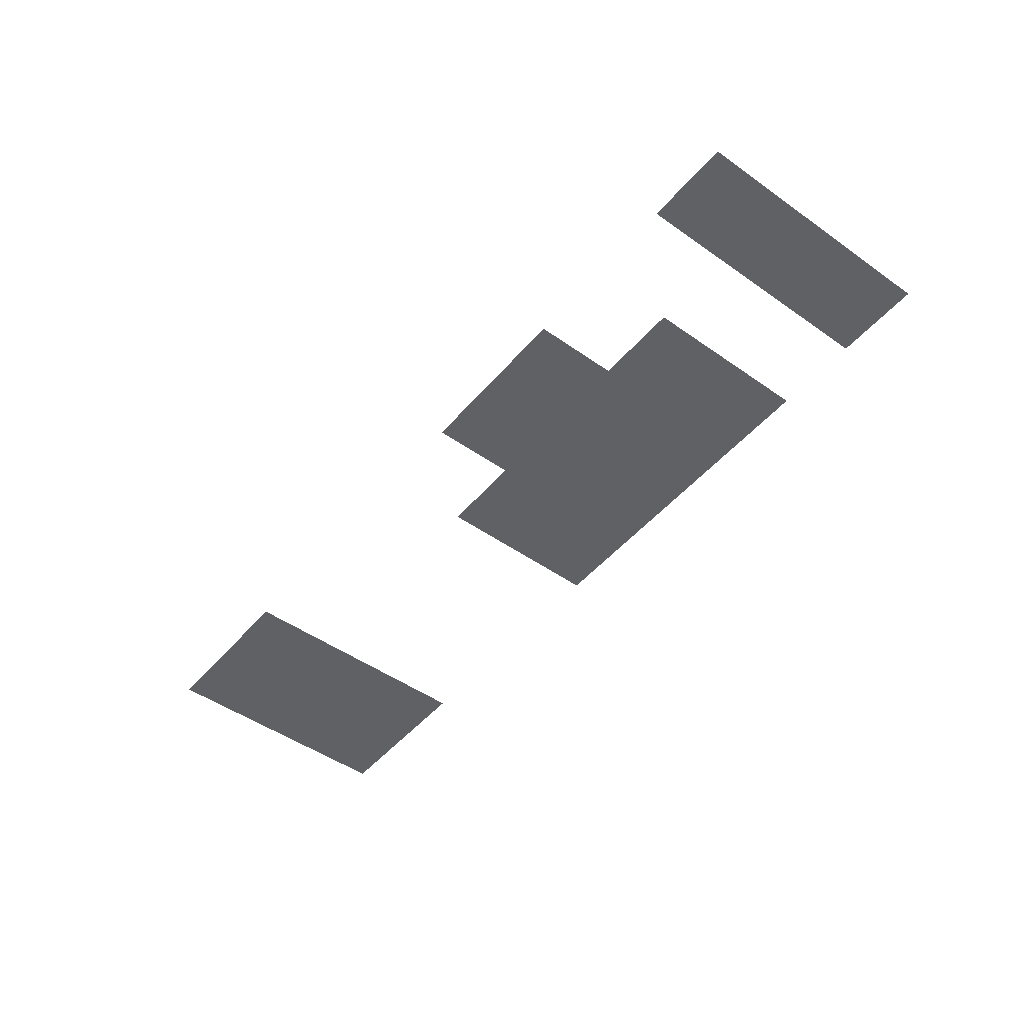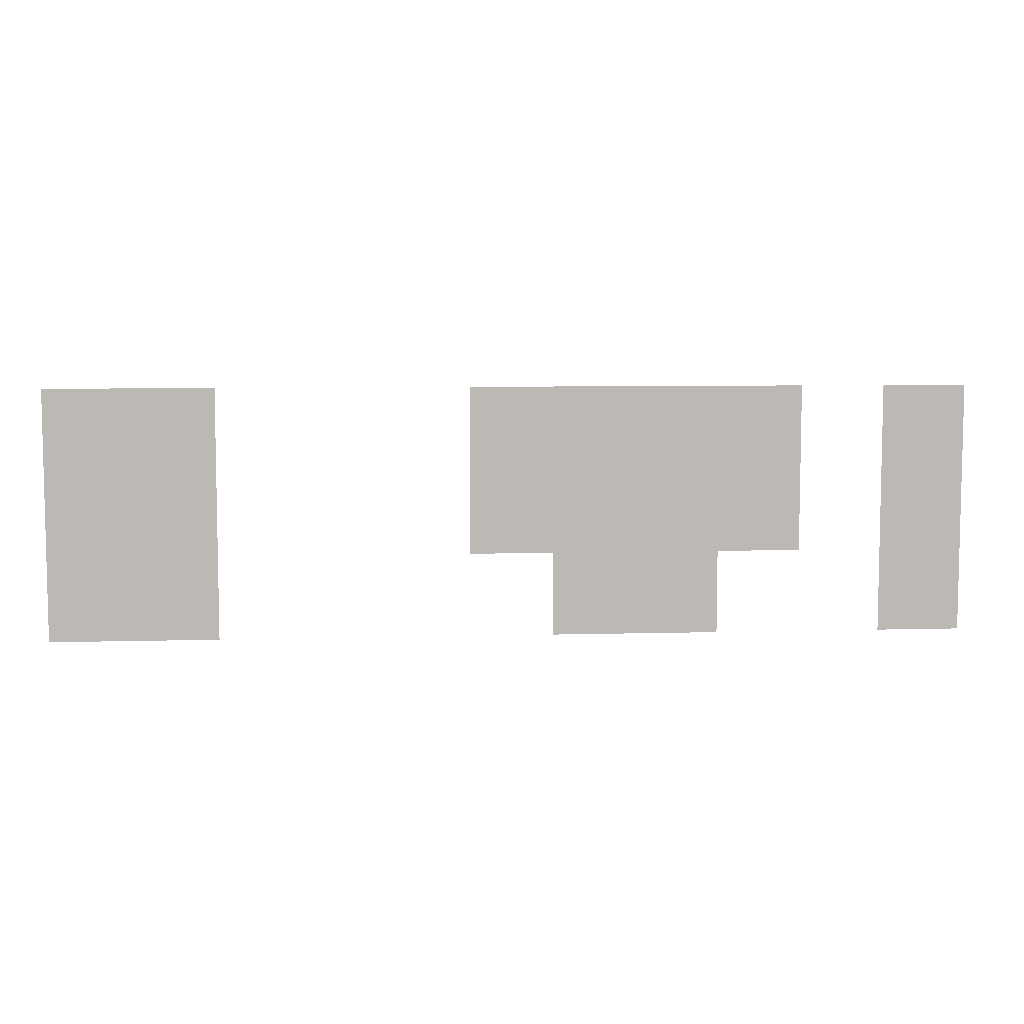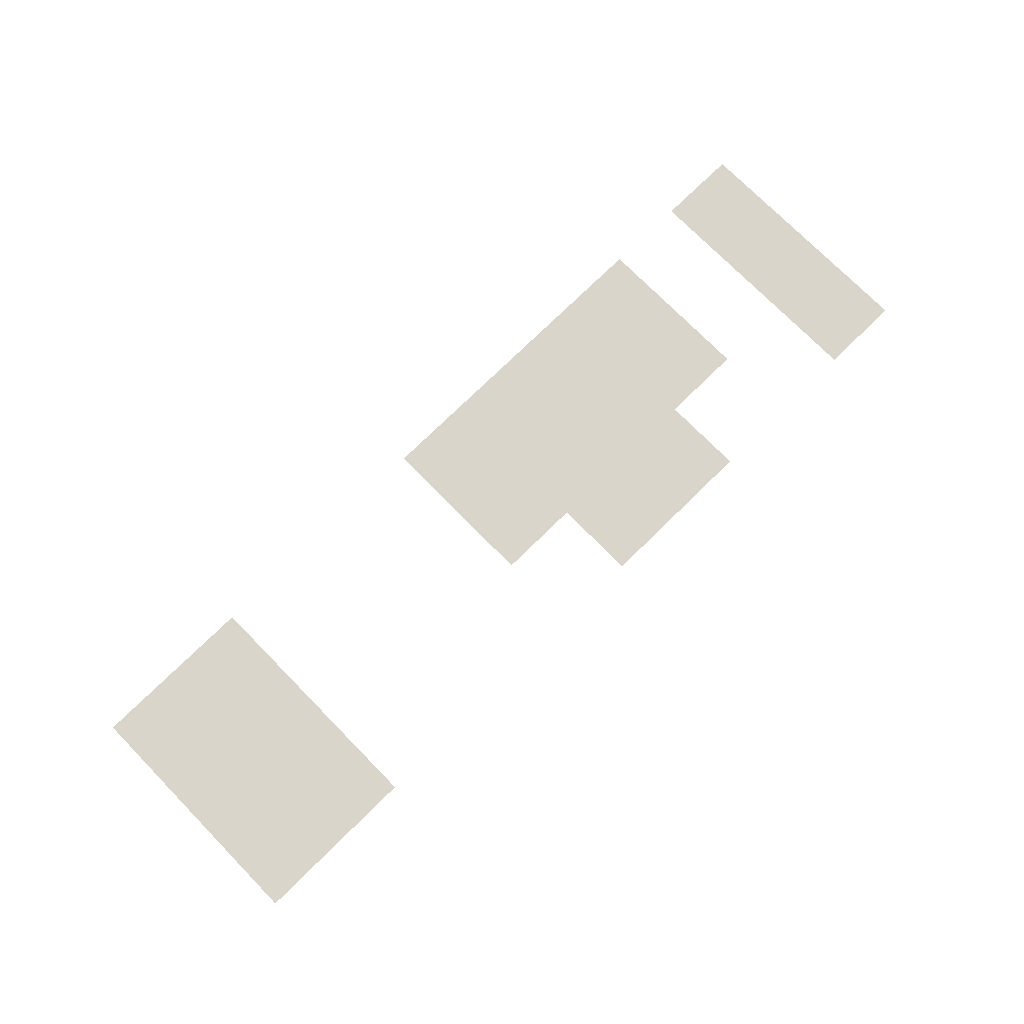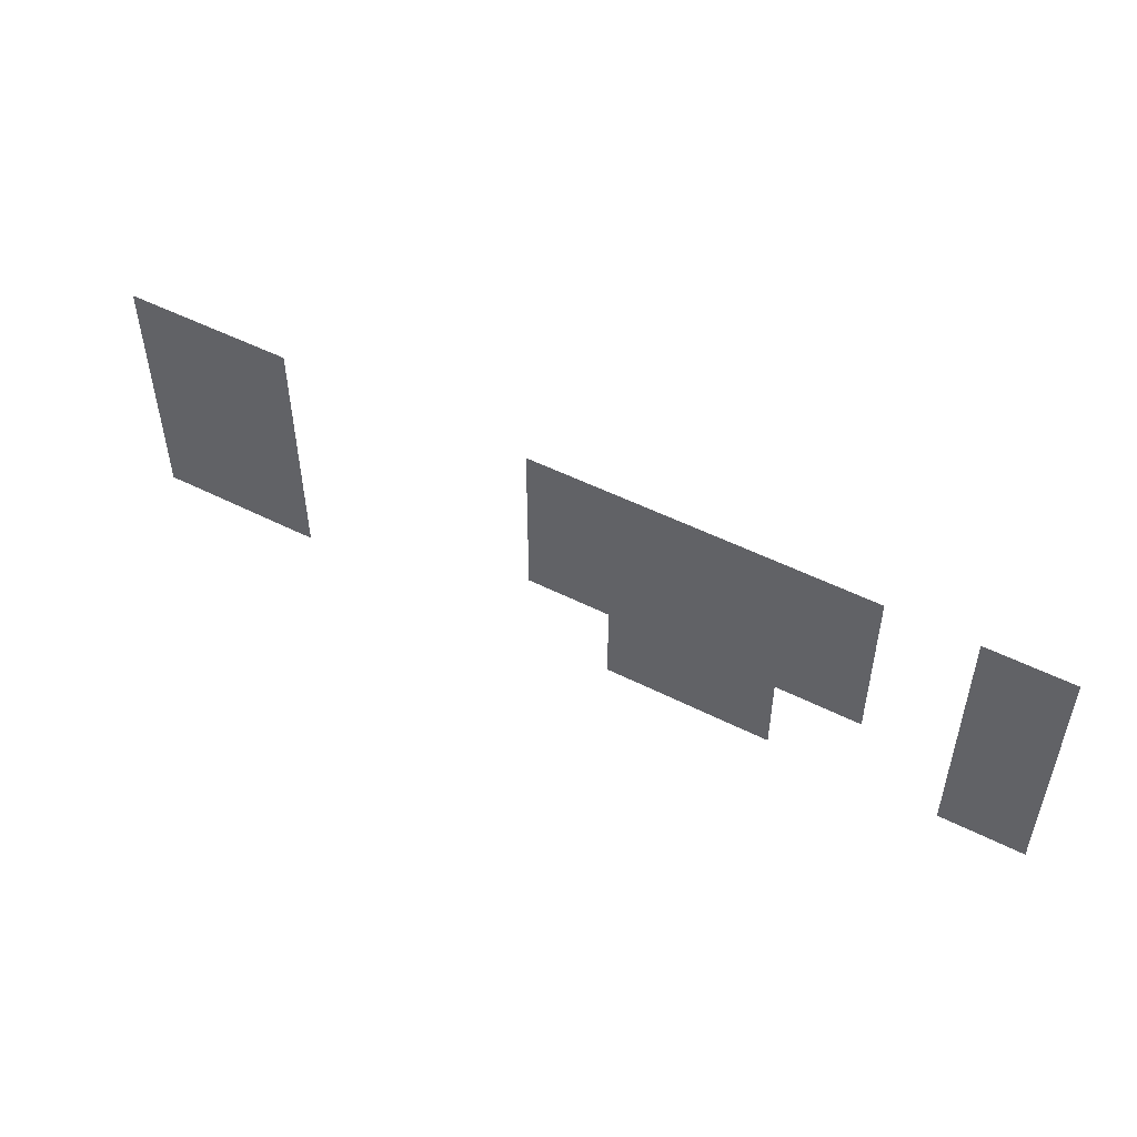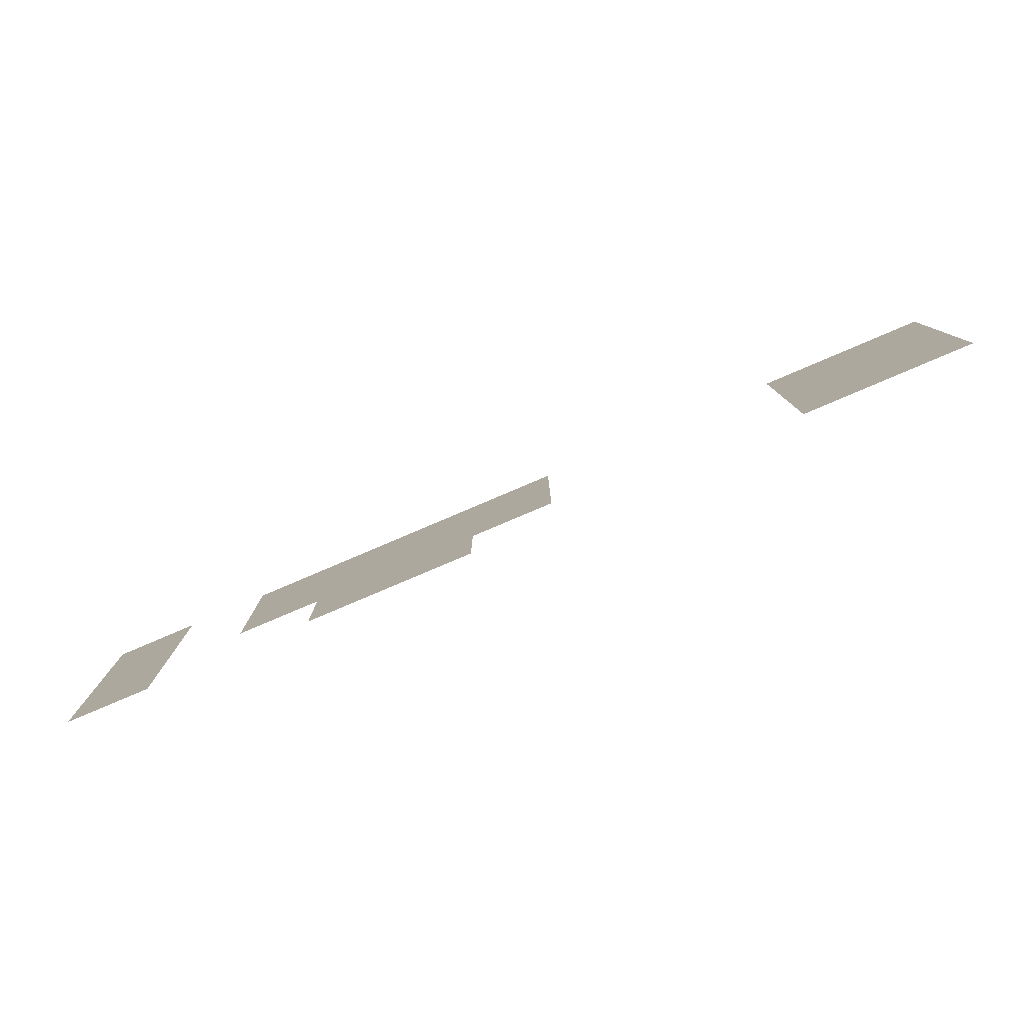
<metadata>
{"format":"obj","ext":"obj","renderer":"f3d","projection":"perspective","resolution":1024,"background":"white","views":[{"elev":-48.2,"azim":51.7,"up":"+Z"},{"elev":7.1,"azim":-4.6,"up":"+Y"},{"elev":74.7,"azim":-44.5,"up":"+Z"},{"elev":50.7,"azim":29.0,"up":"+Y"},{"elev":-79.6,"azim":-156.9,"up":"+Y"}]}
</metadata>
<code>
v -480 -192 0
v -512 -192 0
v -512 -160 0
v -480 -160 0
v -448 -192 0
v -480 -192 0
v -480 -160 0
v -448 -160 0
v -320 -192 0
v -352 -192 0
v -352 -160 0
v -320 -160 0
v -288 -192 0
v -320 -192 0
v -320 -160 0
v -288 -160 0
v -256 -192 0
v -288 -192 0
v -288 -160 0
v -256 -160 0
v -224 -192 0
v -256 -192 0
v -256 -160 0
v -224 -160 0
v -160 -192 0
v -192 -192 0
v -192 -160 0
v -160 -160 0
v -480 -224 0
v -512 -224 0
v -512 -192 0
v -480 -192 0
v -448 -224 0
v -480 -224 0
v -480 -192 0
v -448 -192 0
v -320 -224 0
v -352 -224 0
v -352 -192 0
v -320 -192 0
v -288 -224 0
v -320 -224 0
v -320 -192 0
v -288 -192 0
v -256 -224 0
v -288 -224 0
v -288 -192 0
v -256 -192 0
v -224 -224 0
v -256 -224 0
v -256 -192 0
v -224 -192 0
v -160 -224 0
v -192 -224 0
v -192 -192 0
v -160 -192 0
v -480 -256 0
v -512 -256 0
v -512 -224 0
v -480 -224 0
v -448 -256 0
v -480 -256 0
v -480 -224 0
v -448 -224 0
v -288 -256 0
v -320 -256 0
v -320 -224 0
v -288 -224 0
v -256 -256 0
v -288 -256 0
v -288 -224 0
v -256 -224 0
v -160 -256 0
v -192 -256 0
v -192 -224 0
v -160 -224 0
g Haus01_mesh_0002
f 1 2 3 4
f 5 6 7 8
f 9 10 11 12
f 13 14 15 16
f 17 18 19 20
f 21 22 23 24
f 25 26 27 28
f 29 30 31 32
f 33 34 35 36
f 37 38 39 40
f 41 42 43 44
f 45 46 47 48
f 49 50 51 52
f 53 54 55 56
f 57 58 59 60
f 61 62 63 64
f 65 66 67 68
f 69 70 71 72
f 73 74 75 76

</code>
